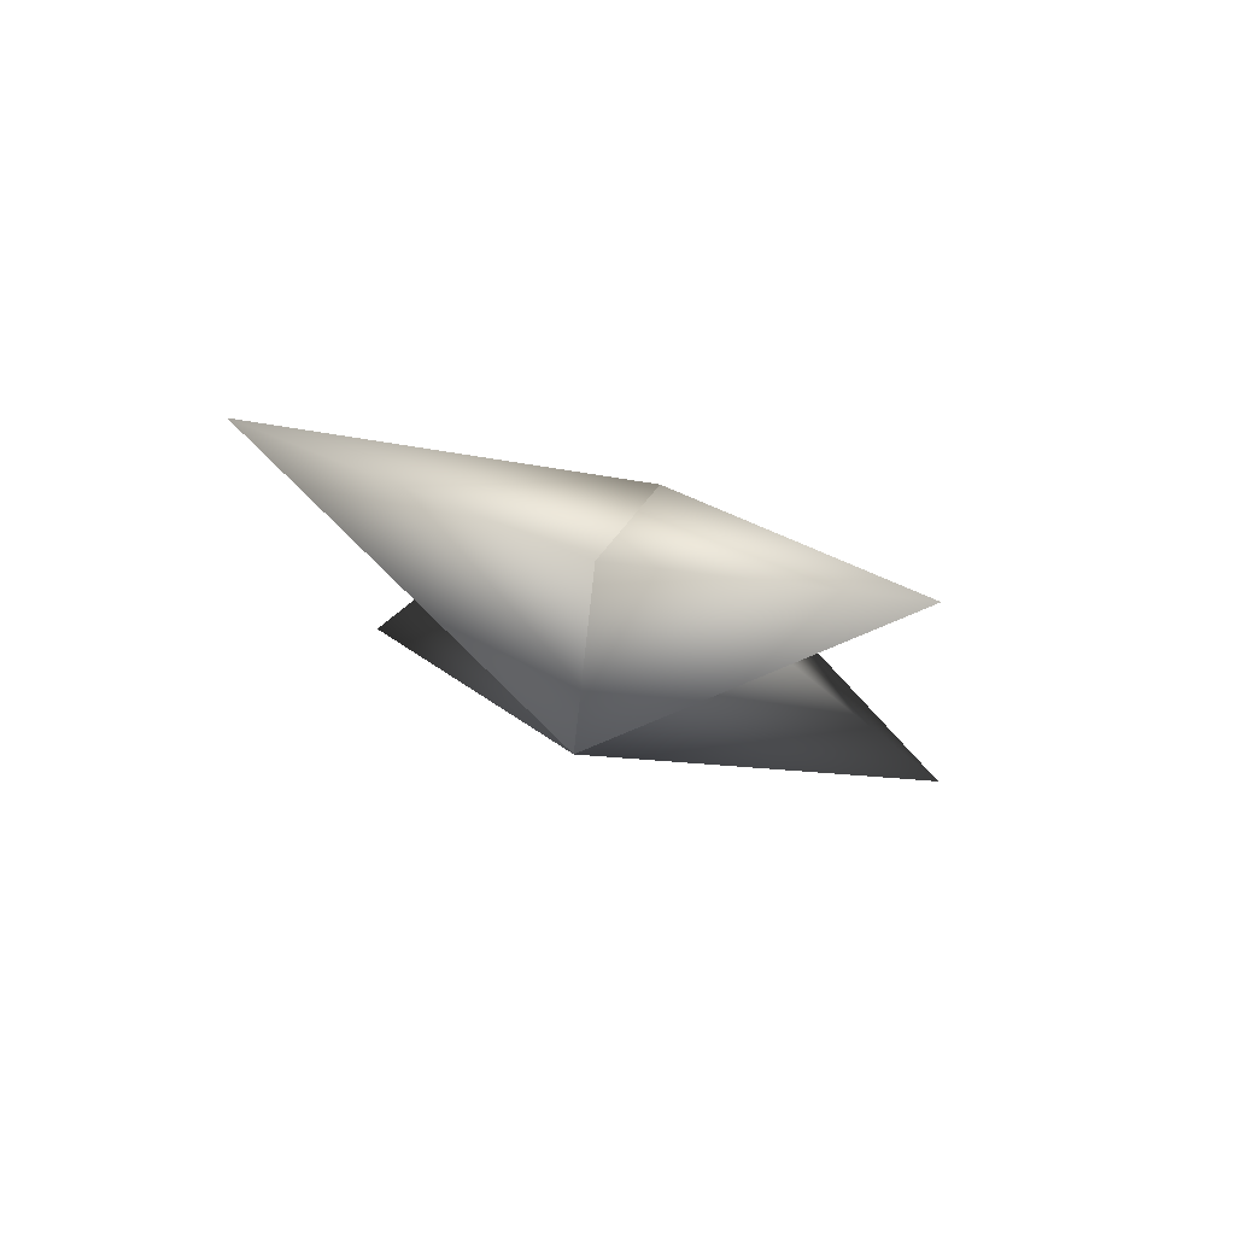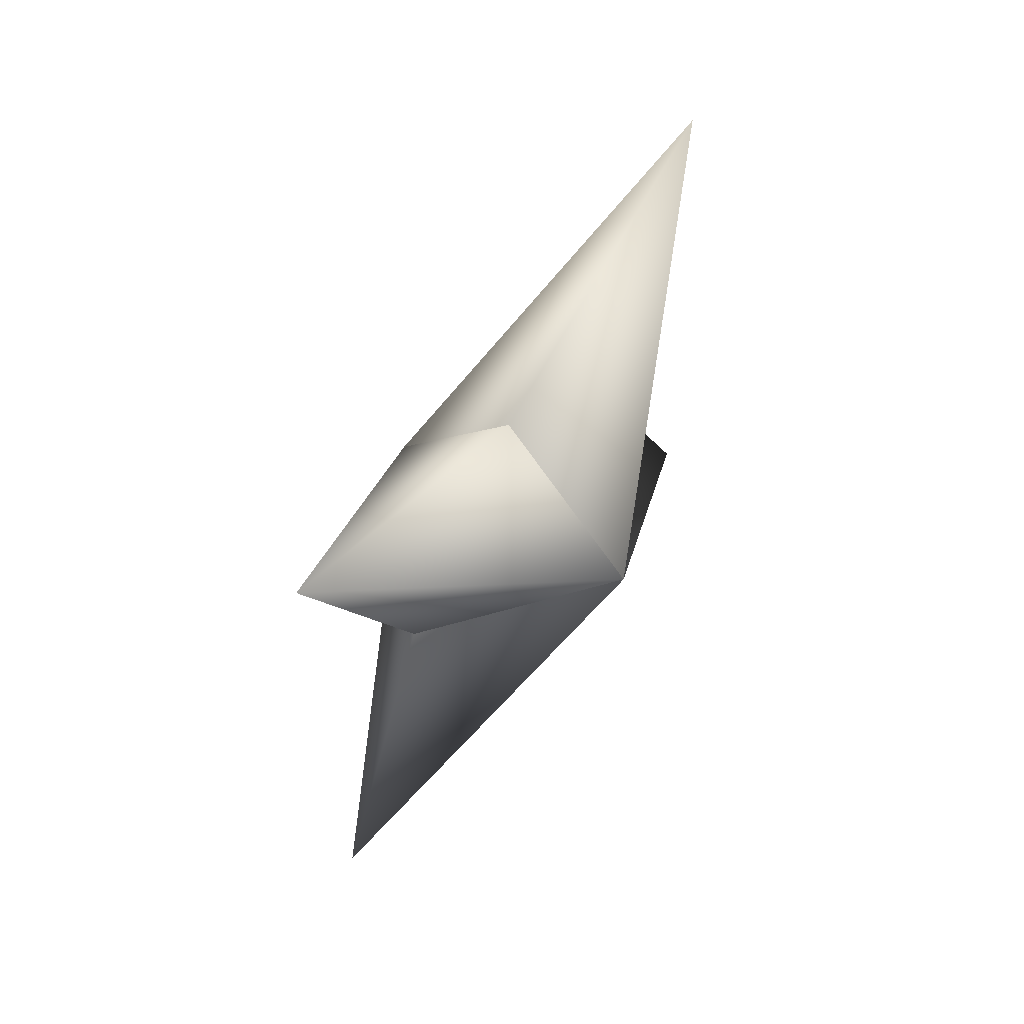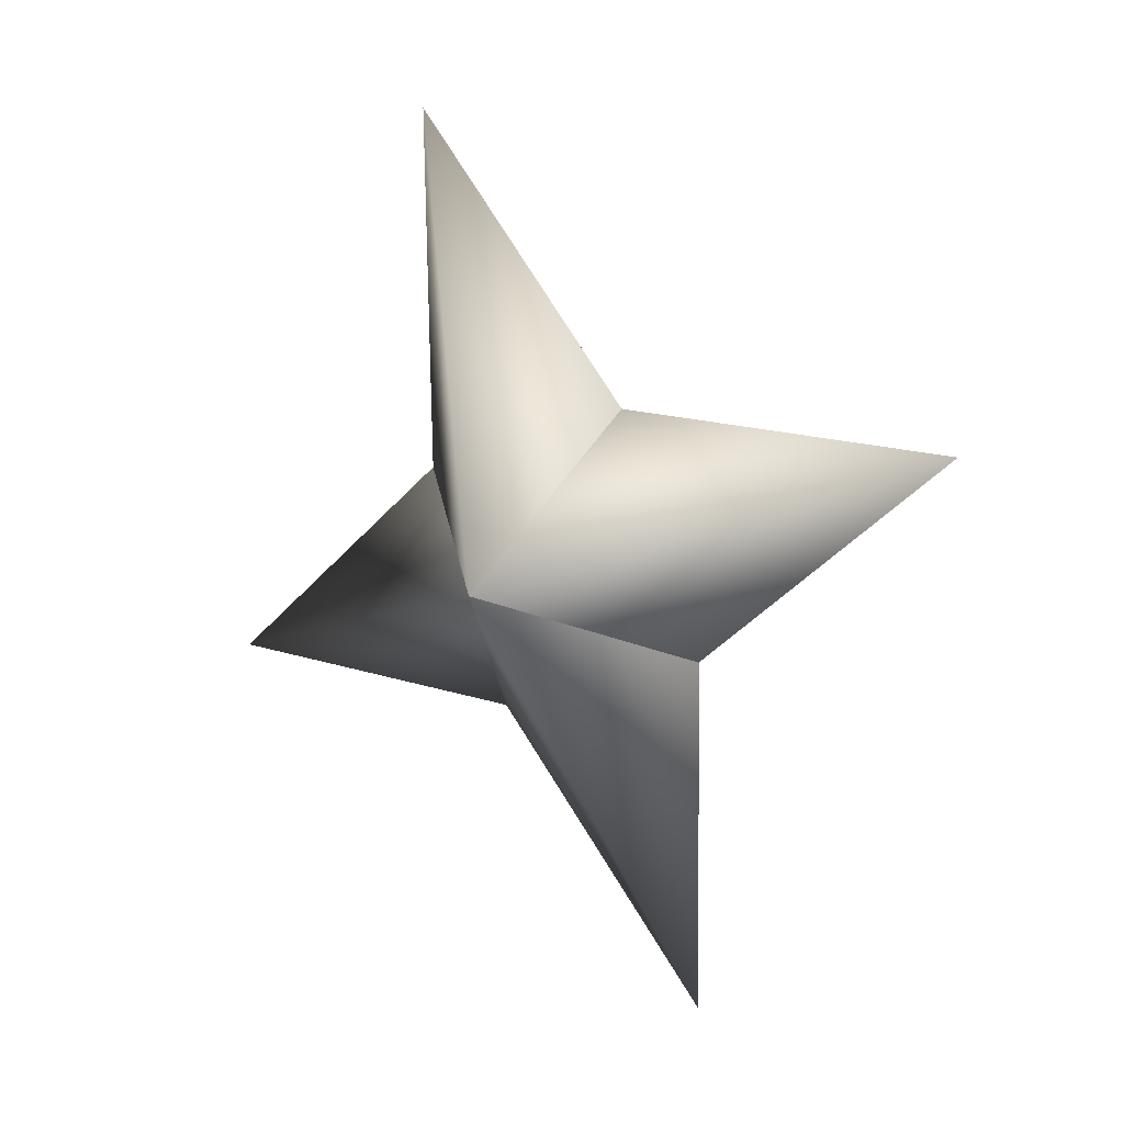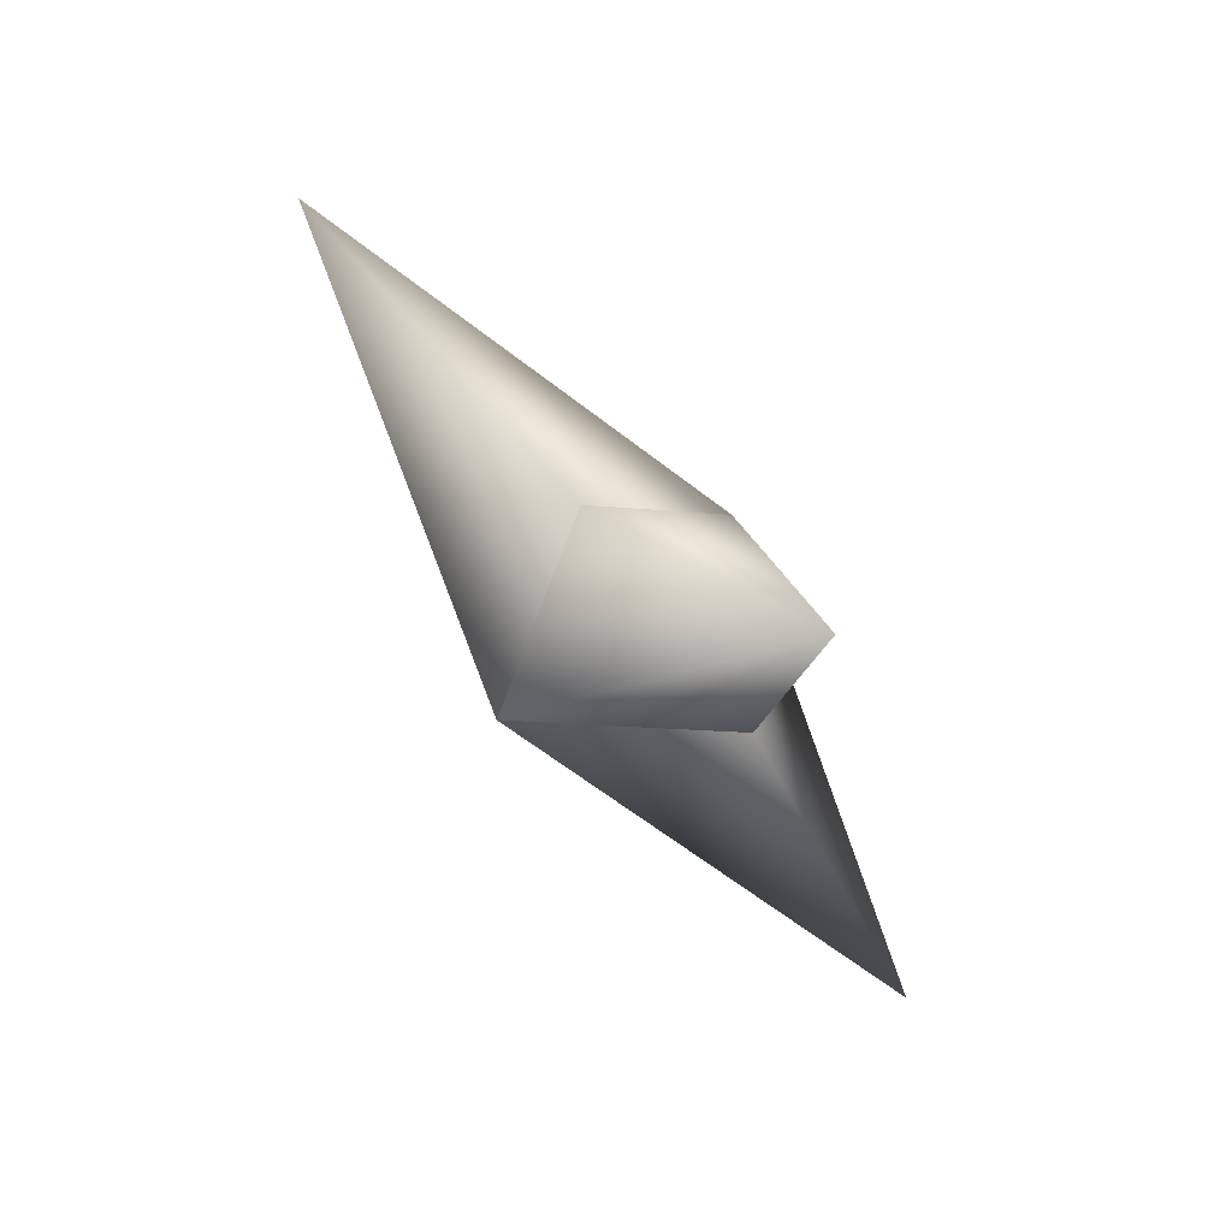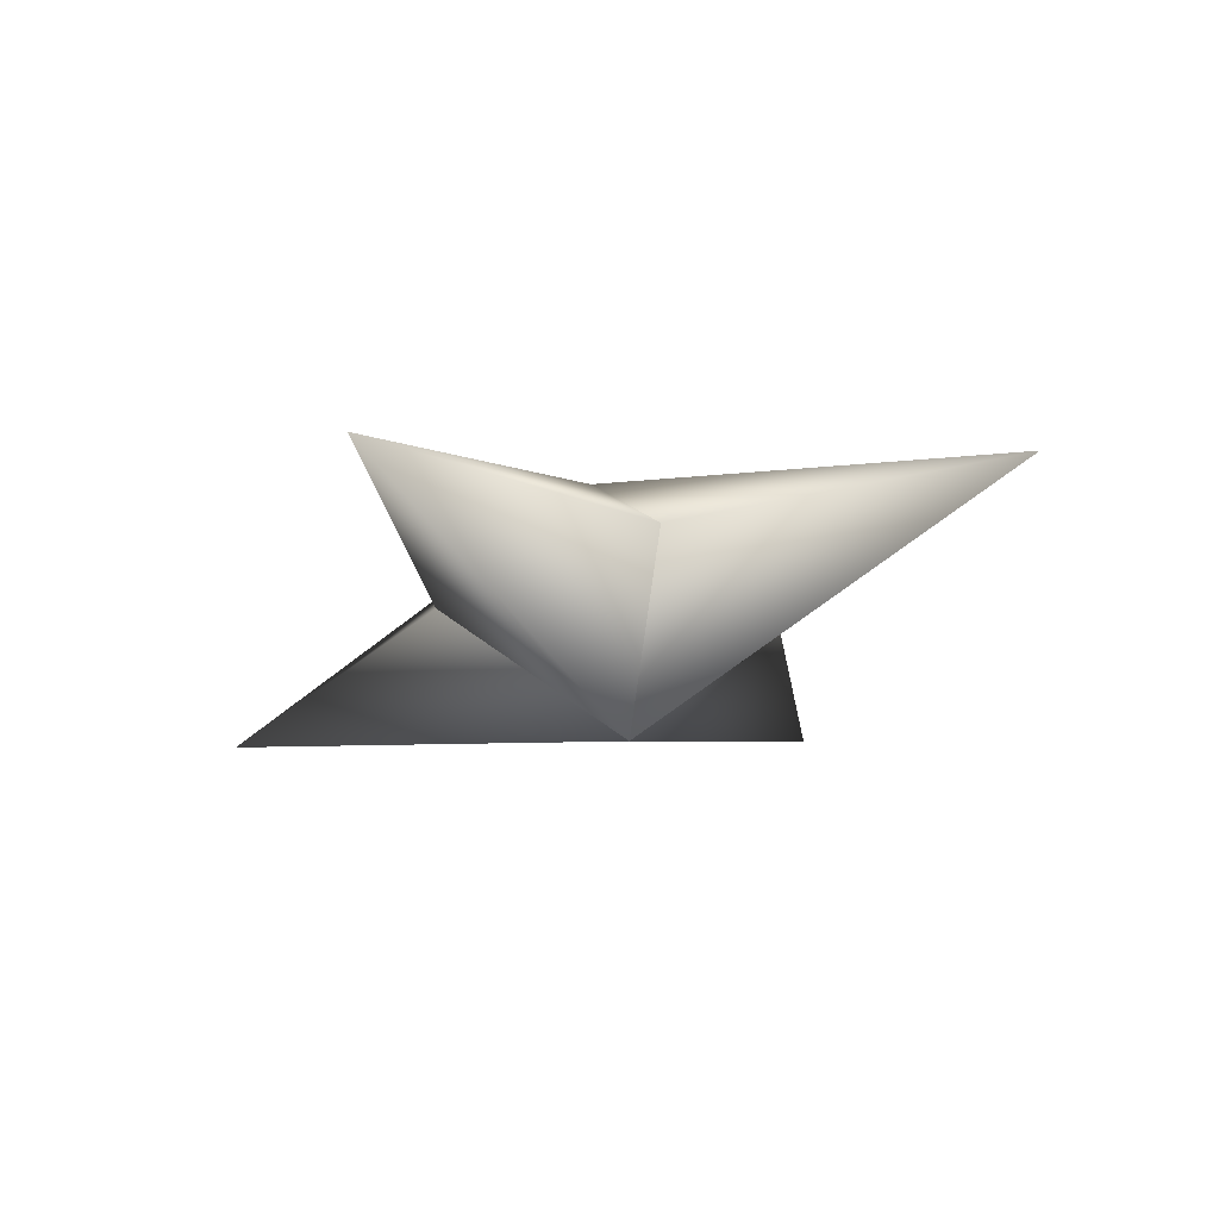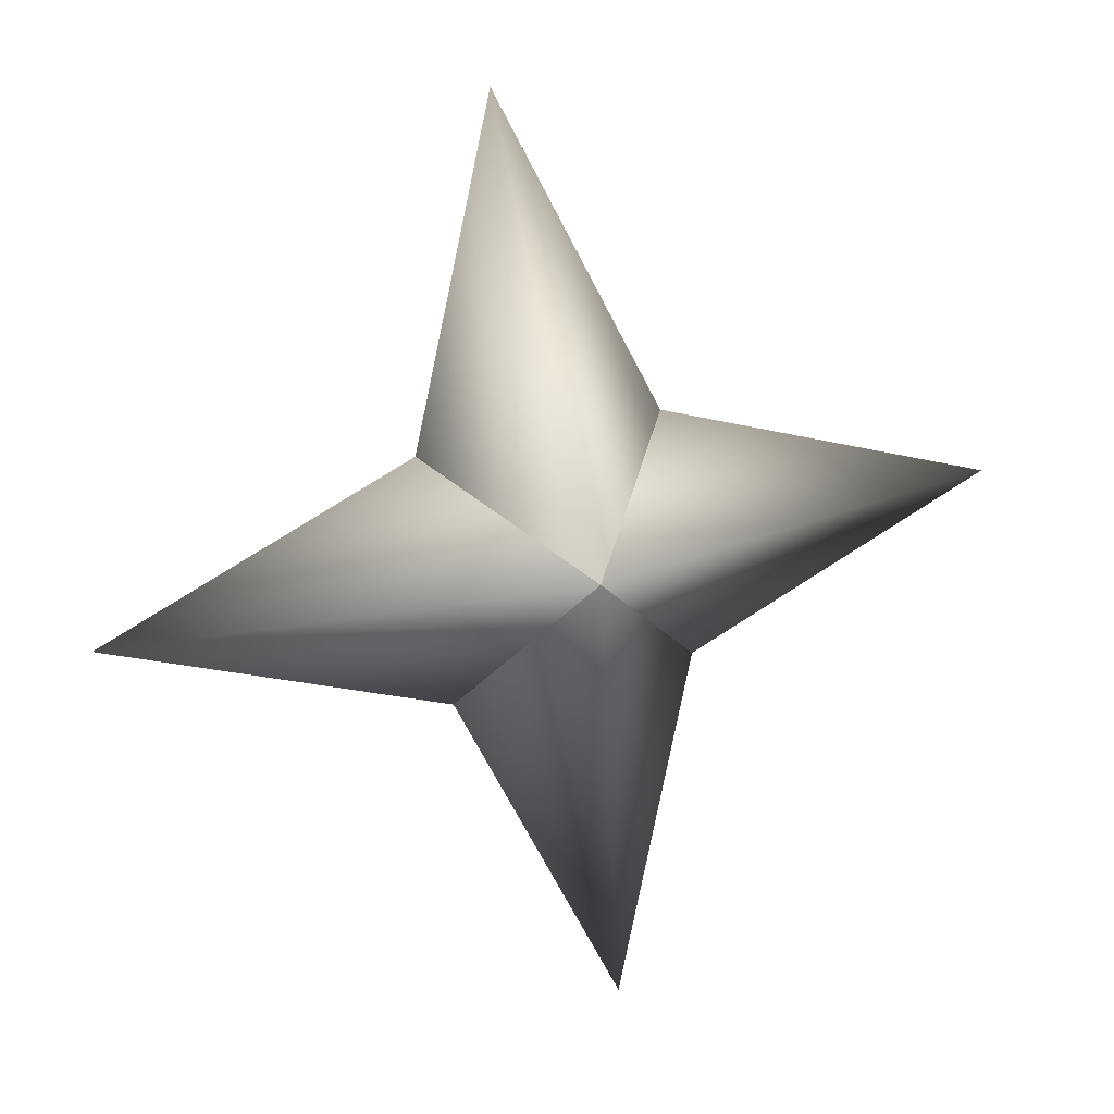
<metadata>
{"format":"obj","ext":"obj","renderer":"f3d","projection":"perspective","resolution":1024,"background":"white","views":[{"elev":5.3,"azim":-126.3,"up":"+Z"},{"elev":10.0,"azim":-59.3,"up":"+Y"},{"elev":-16.9,"azim":48.1,"up":"+Y"},{"elev":-72.4,"azim":131.8,"up":"+Y"},{"elev":-51.5,"azim":29.5,"up":"+Z"},{"elev":37.9,"azim":167.5,"up":"+Y"}]}
</metadata>
<code>
g ster279
v 0.2162 -1.017 2.098
v -1.941 1.84 1.092
v 0.3339 6.755 3.241
v 2.123 1.84 0.6734
v -0.2162 1.017 -2.098
v -0.2162 1.017 -2.098
v -2.123 -1.84 -0.6734
v -0.3339 -6.755 -3.241
v 1.941 -1.84 -1.092
v 0.2162 -1.017 2.098
v 1.941 -1.84 -1.092
v 7.461 0.0001159 -0.7685
v -0.2162 1.017 -2.098
v 0.2162 -1.017 2.098
v 2.123 1.84 0.6734
v -0.2162 1.017 -2.098
v -7.461 0.0001159 0.7683
v -2.123 -1.84 -0.6734
v 0.2162 -1.017 2.098
v -1.941 1.84 1.092
g ster279_0
f 3 2 1
f 4 3 1
f 3 5 2
f 4 5 3
f 8 7 6
f 9 8 6
f 8 10 7
f 9 10 8
f 13 12 11
f 11 12 14
f 13 15 12
f 12 15 14
f 18 17 16
f 19 17 18
f 17 20 16
f 19 20 17

</code>
